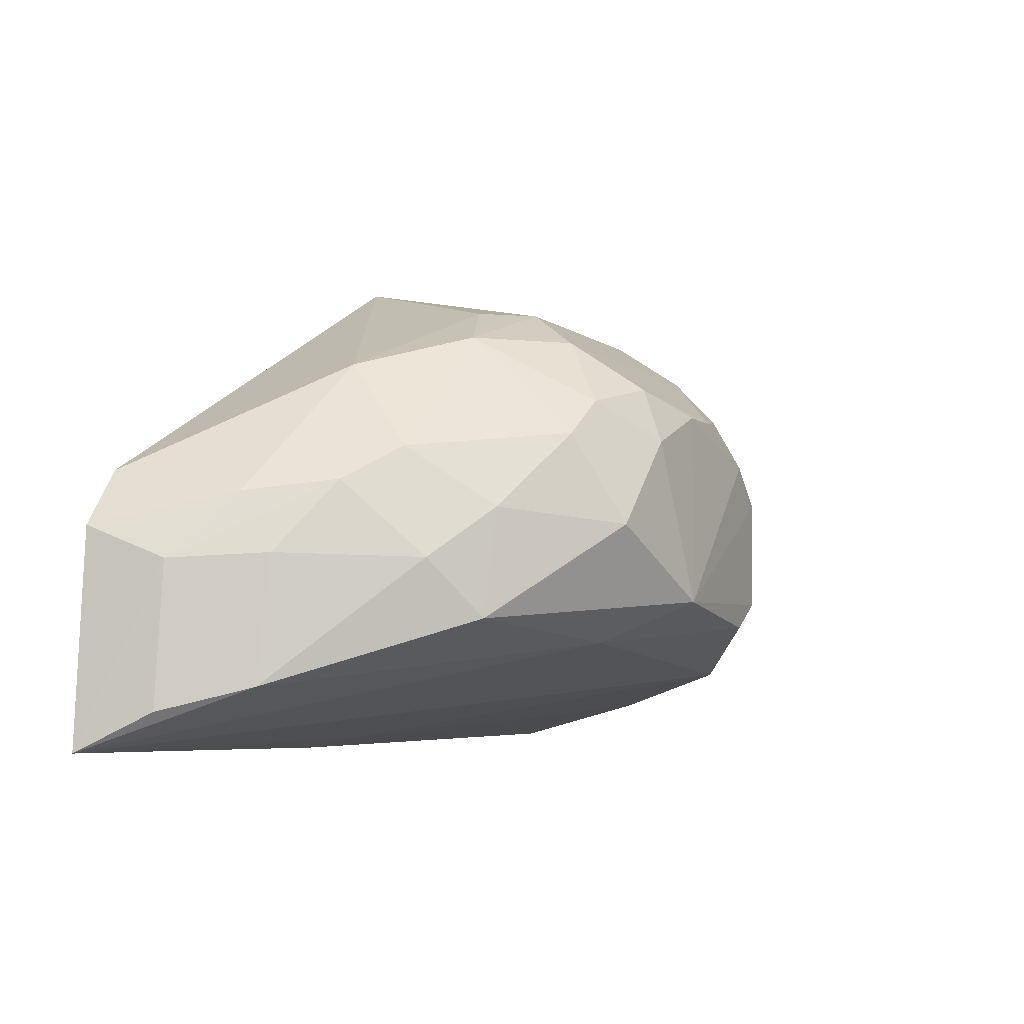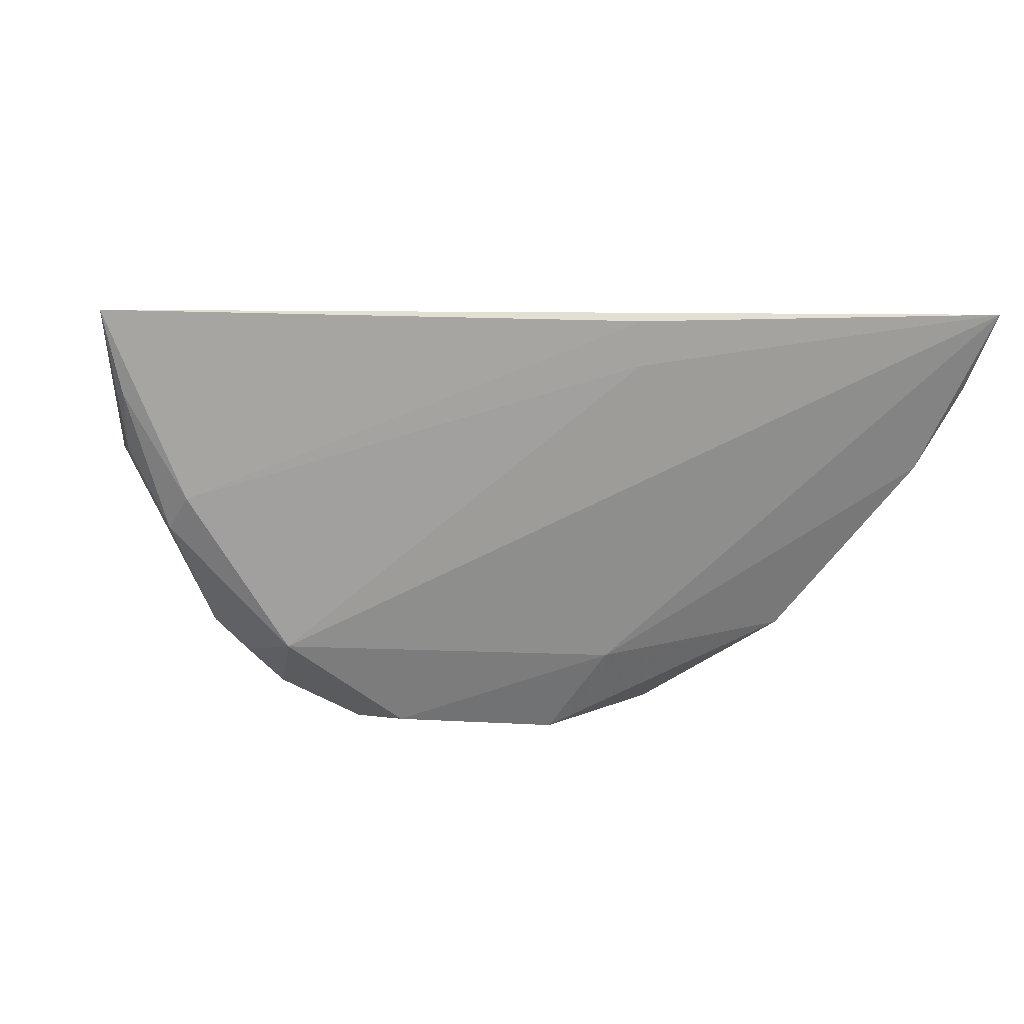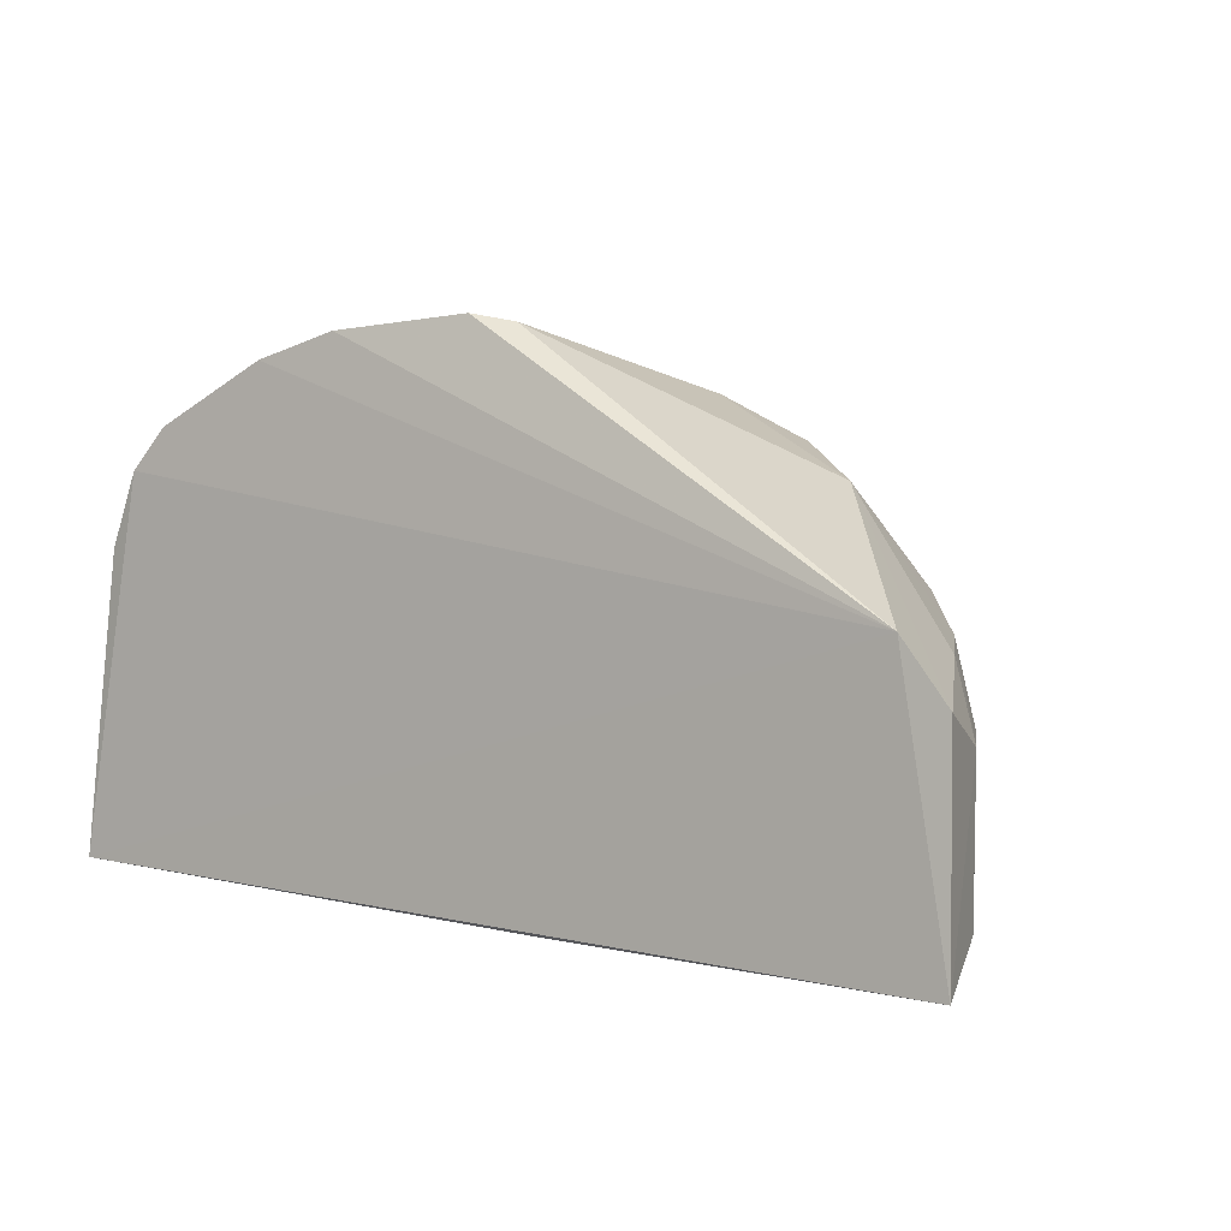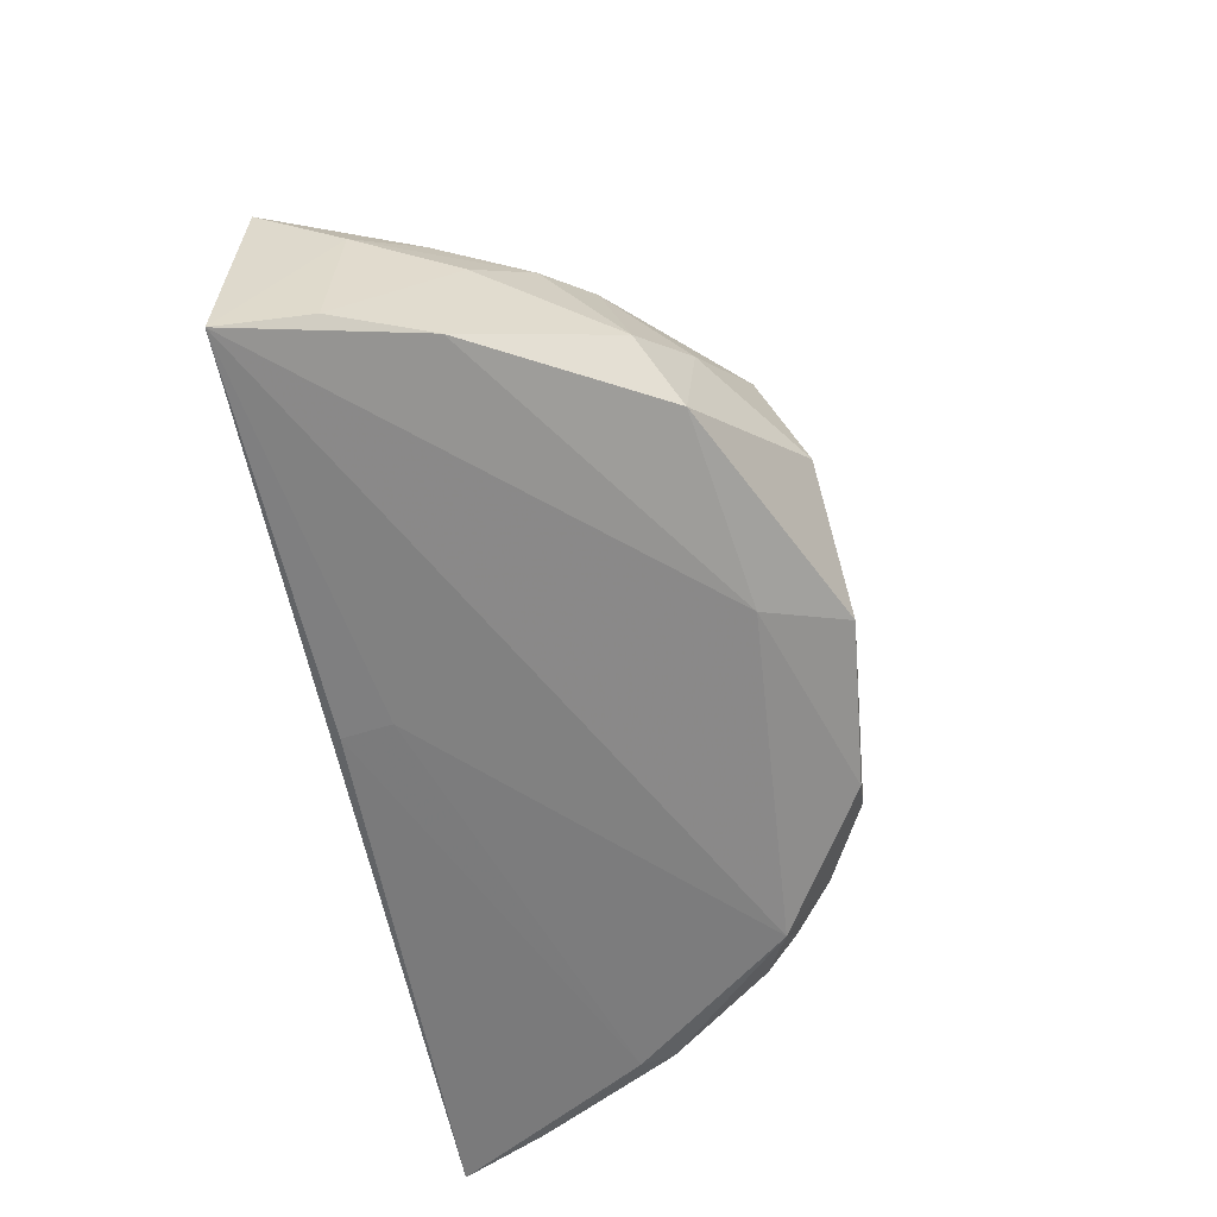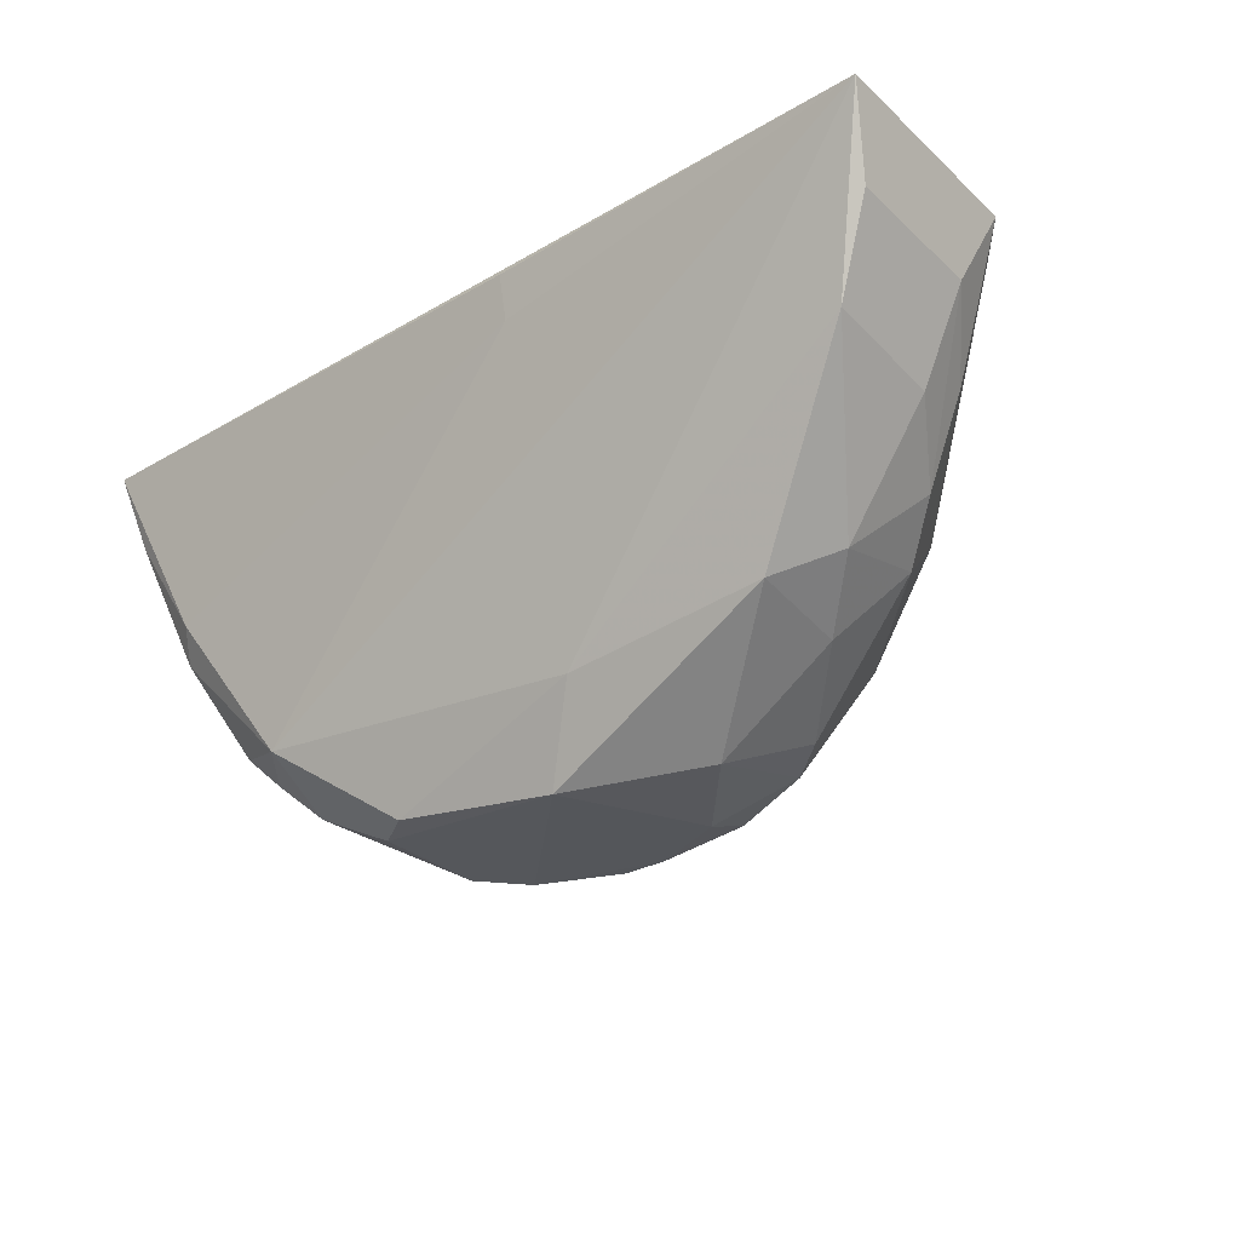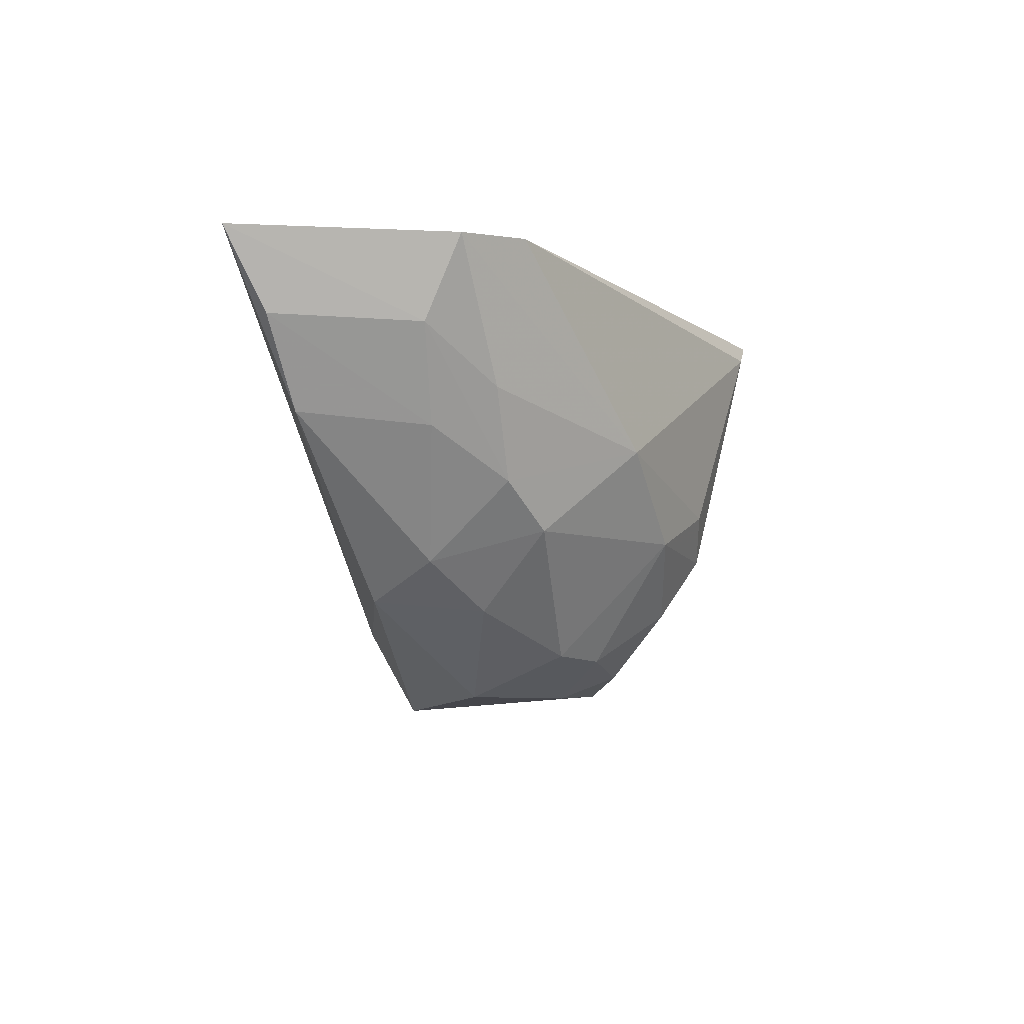
<metadata>
{"format":"obj","ext":"obj","renderer":"f3d","projection":"perspective","resolution":1024,"background":"white","views":[{"elev":-7.1,"azim":-61.2,"up":"+Z"},{"elev":5.2,"azim":166.4,"up":"+Y"},{"elev":3.0,"azim":-144.8,"up":"+Z"},{"elev":-58.2,"azim":-79.5,"up":"+Z"},{"elev":-29.3,"azim":-140.8,"up":"+Y"},{"elev":-5.3,"azim":-90.4,"up":"+Y"}]}
</metadata>
<code>
v 0.01641 -0.09464 0.05418
v 0.03939 -0.1053 0.03224
v 0.04205 -0.09298 0.01182
v -0.03711 -0.09325 0.009198
v -0.002862 -0.1303 0.03676
v 0.03686 -0.09352 0.04363
v -0.03296 -0.0935 0.03297
v 0.026 -0.1262 0.0232
v 0.03947 -0.09371 0.03732
v 0.01782 -0.1226 0.046
v -0.006419 -0.1137 0.04947
v -0.02416 -0.1189 0.02514
v 0.02373 -0.09422 0.05216
v 0.03637 -0.1115 0.01664
v 0.04009 -0.09795 0.03463
v 0.01508 -0.1304 0.03669
v 0.02837 -0.1229 0.03674
v 0.001026 -0.09764 0.05444
v -0.005644 -0.1227 0.04595
v -0.0351 -0.1006 0.025
v 0.001175 -0.1315 0.02273
v 0.02487 -0.1161 0.04634
v 0.03976 -0.1046 0.01653
v 0.02624 -0.1223 0.01738
v 0.03204 -0.1194 0.03381
v 0.01889 -0.1301 0.03334
v 0.0221 -0.1262 0.03981
v 0.004201 -0.0959 0.05509
v -0.02049 -0.1092 0.04272
v 0.01585 -0.1174 0.04975
v 0.008264 -0.1301 0.04003
v -0.01299 -0.1265 0.03641
v -0.03681 -0.09384 0.02792
v -0.0315 -0.1073 0.01451
v 0.03373 -0.09378 0.04712
v 0.04023 -0.09998 0.01361
v 0.03225 -0.12 0.02043
v -0.003813 -0.09774 0.01071
v 0.01553 -0.13 0.0213
v 0.03199 -0.1161 0.03886
v 0.0252 -0.1263 0.03349
v -0.01265 -0.1166 0.04578
v -0.0273 -0.1125 0.03165
v -0.002749 -0.1176 0.04953
v 0.01202 -0.09768 0.05427
v 0.02316 -0.1102 0.04921
v -0.002257 -0.1284 0.0417
v 0.01538 -0.1276 0.04139
v 0.004418 -0.1301 0.04
v -0.00987 -0.1302 0.02868
v -0.03528 -0.1 0.01252
v -0.03114 -0.1083 0.02543
v -0.003239 -0.1244 0.01905
v 0.03507 -0.1089 0.01465
v 0.02931 -0.123 0.02127
v -0.003792 -0.09387 0.009908
v 0.01902 -0.1299 0.02372
v 0.03223 -0.1012 0.04631
v 0.03546 -0.1127 0.03578
v -0.009193 -0.127 0.03974
v -0.02342 -0.1163 0.03467
v -0.03109 -0.1052 0.03071
v -0.01948 -0.1228 0.02958
v -0.02025 -0.1221 0.02025
f 7 6 3
f 7 3 4
f 9 3 6
f 13 7 1
f 13 6 7
f 15 9 6
f 15 6 2
f 15 2 3
f 15 3 9
f 23 3 2
f 25 17 8
f 26 16 21
f 27 16 26
f 27 22 10
f 27 17 22
f 28 1 7
f 28 7 18
f 29 18 7
f 29 11 18
f 30 19 10
f 30 10 22
f 33 7 4
f 33 4 20
f 33 29 7
f 35 6 13
f 36 23 14
f 36 3 23
f 37 23 2
f 37 14 23
f 37 24 14
f 38 24 4
f 39 24 8
f 40 22 17
f 40 17 25
f 41 26 8
f 41 8 17
f 41 27 26
f 41 17 27
f 42 11 29
f 44 19 30
f 44 42 19
f 44 11 42
f 44 18 11
f 44 30 28
f 44 28 18
f 45 30 1
f 45 1 28
f 45 28 30
f 46 30 22
f 46 13 1
f 46 1 30
f 46 35 13
f 47 31 10
f 47 10 19
f 48 27 10
f 48 10 31
f 48 31 16
f 48 16 27
f 49 21 16
f 49 16 31
f 49 5 21
f 49 47 5
f 49 31 47
f 50 21 5
f 51 20 4
f 51 4 34
f 52 34 12
f 52 51 34
f 52 20 51
f 52 43 20
f 52 12 43
f 53 39 21
f 53 24 39
f 53 34 4
f 53 4 24
f 54 3 36
f 54 24 38
f 54 36 14
f 54 14 24
f 55 8 24
f 55 24 37
f 55 37 25
f 55 25 8
f 56 38 4
f 56 4 3
f 56 54 38
f 56 3 54
f 57 26 21
f 57 21 39
f 57 39 8
f 57 8 26
f 58 22 40
f 58 46 22
f 58 35 46
f 58 6 35
f 59 40 25
f 59 2 6
f 59 58 40
f 59 6 58
f 59 37 2
f 59 25 37
f 60 42 32
f 60 19 42
f 60 47 19
f 60 5 47
f 60 50 5
f 60 32 50
f 61 43 12
f 61 32 42
f 61 42 29
f 61 29 43
f 62 33 20
f 62 20 43
f 62 43 29
f 62 29 33
f 63 50 32
f 63 61 12
f 63 32 61
f 64 21 50
f 64 53 21
f 64 34 53
f 64 12 34
f 64 63 12
f 64 50 63

</code>
